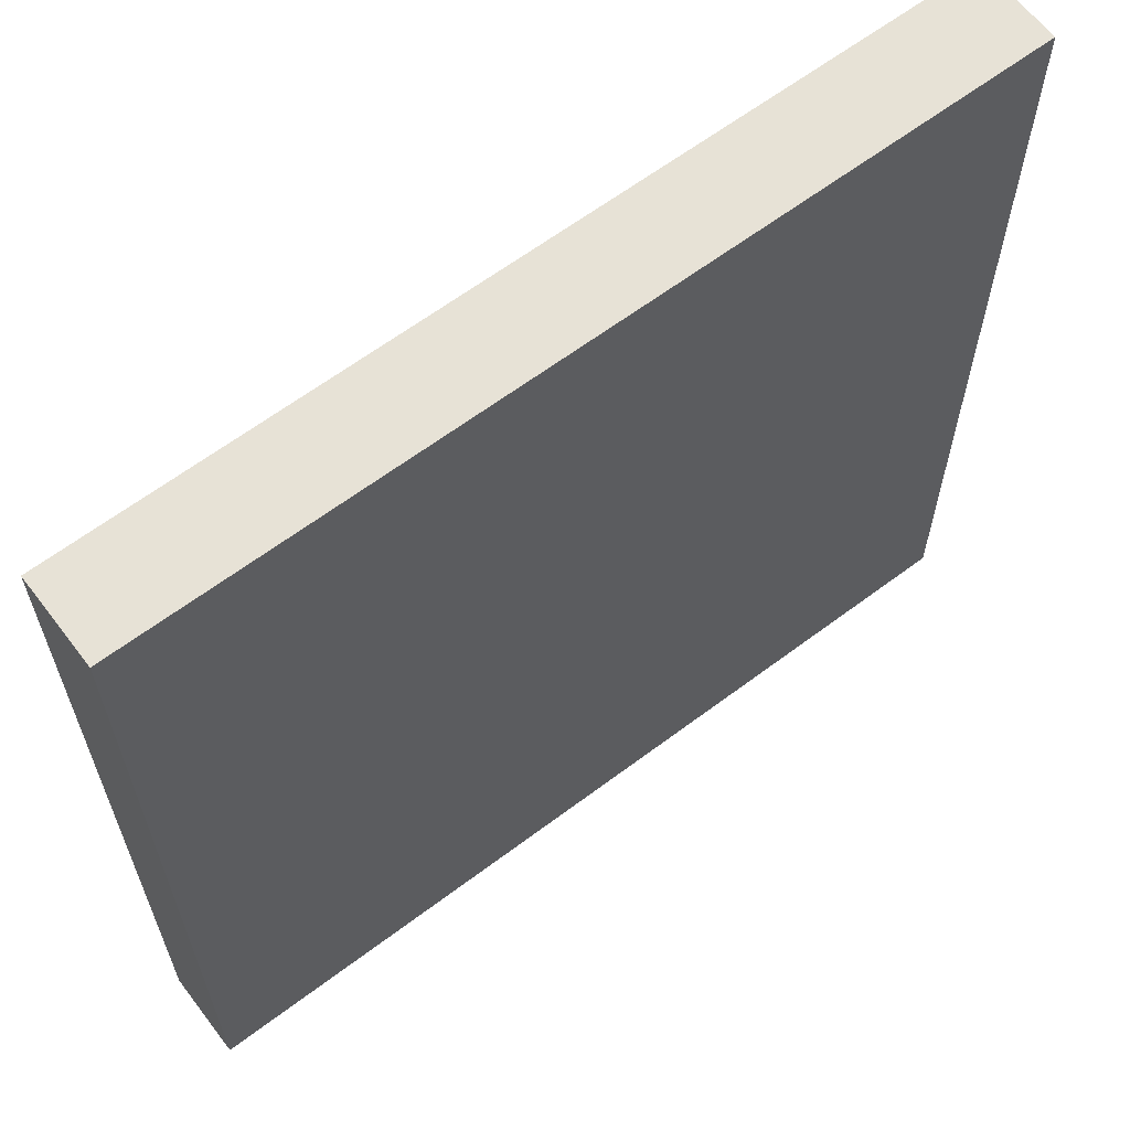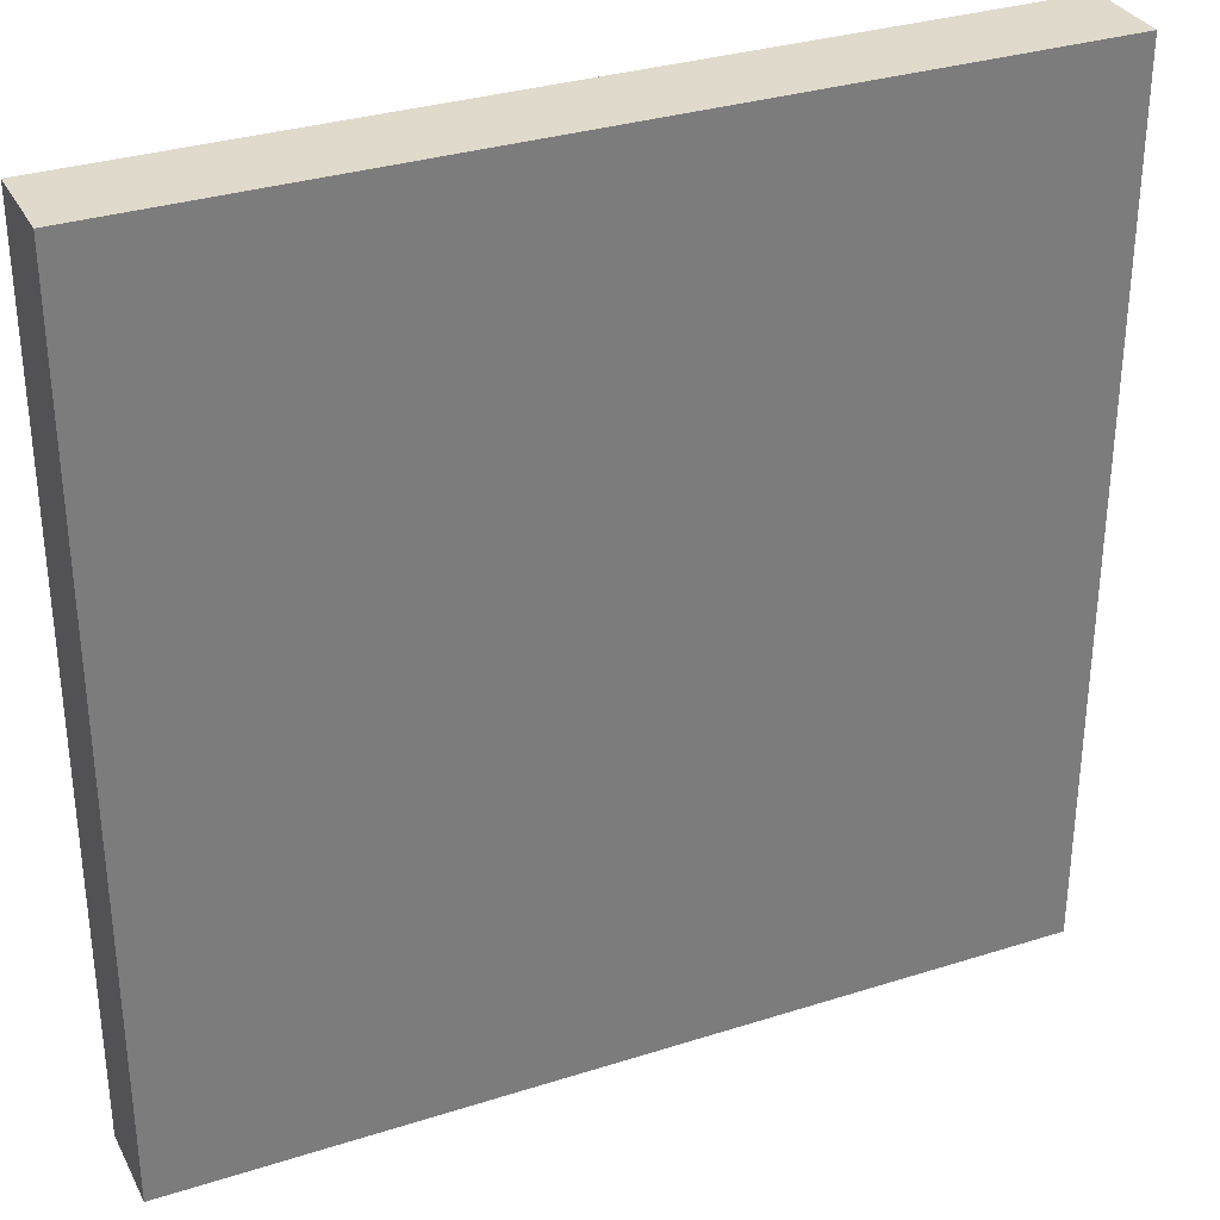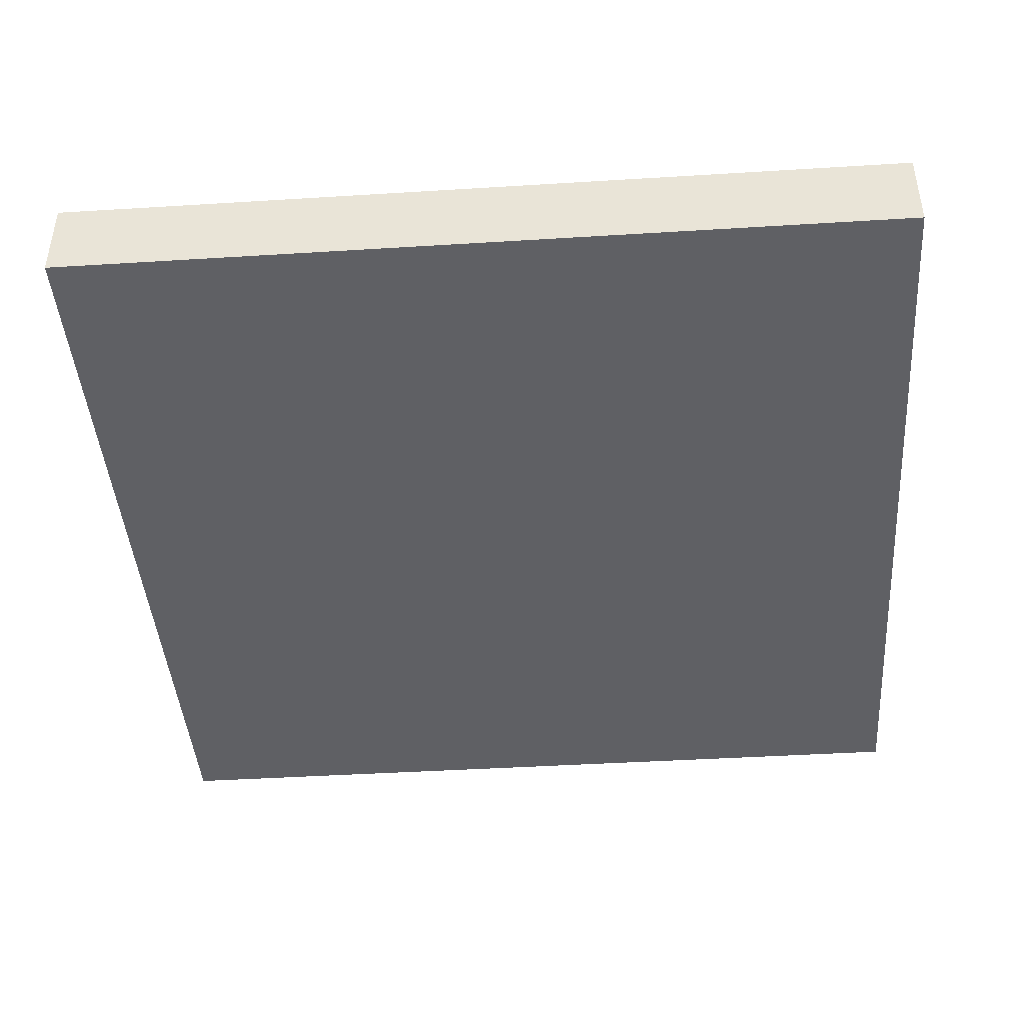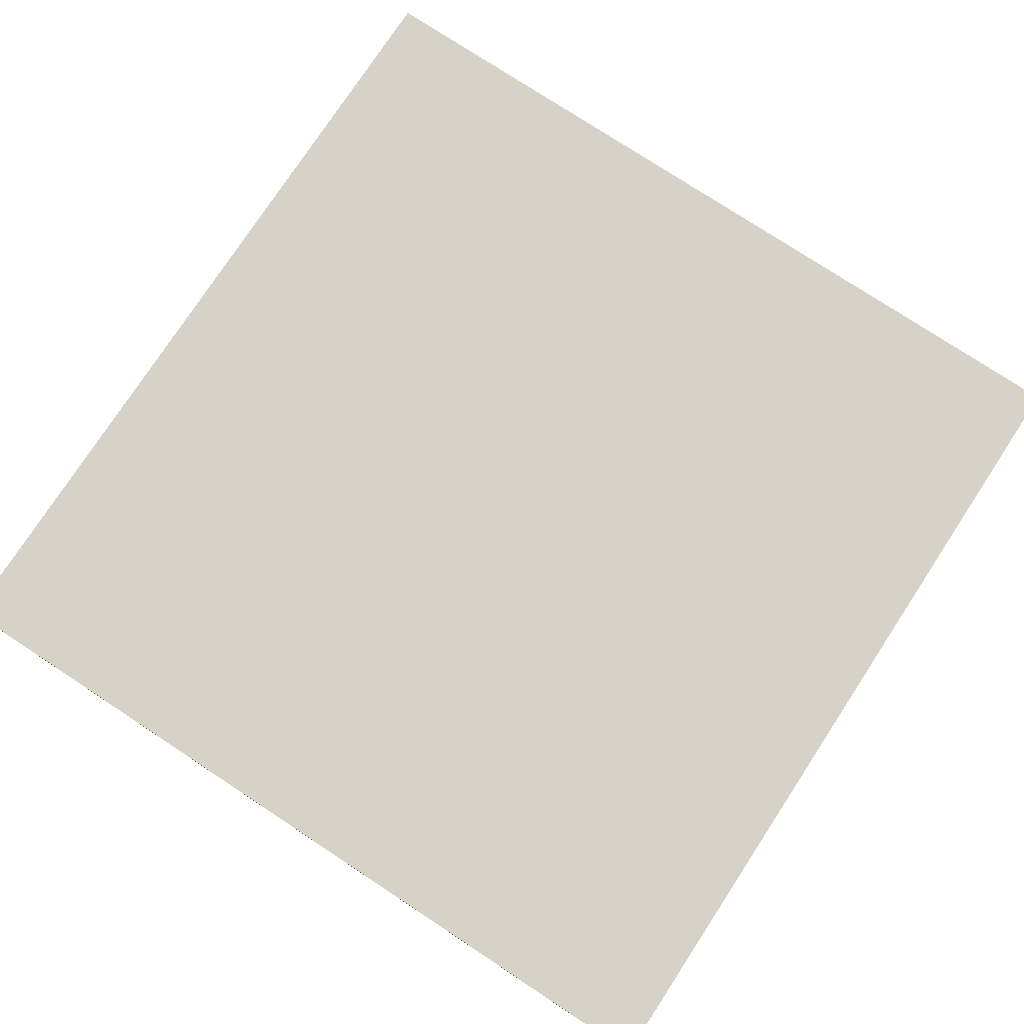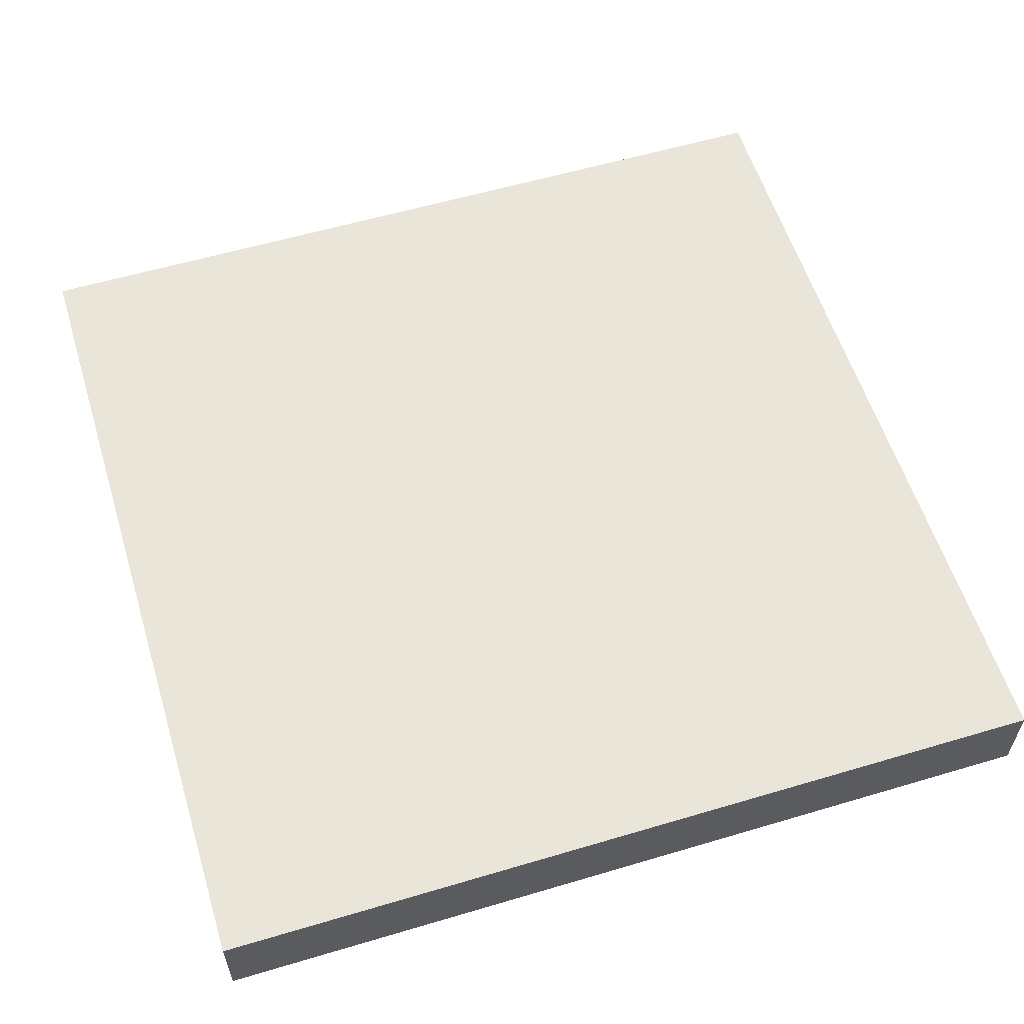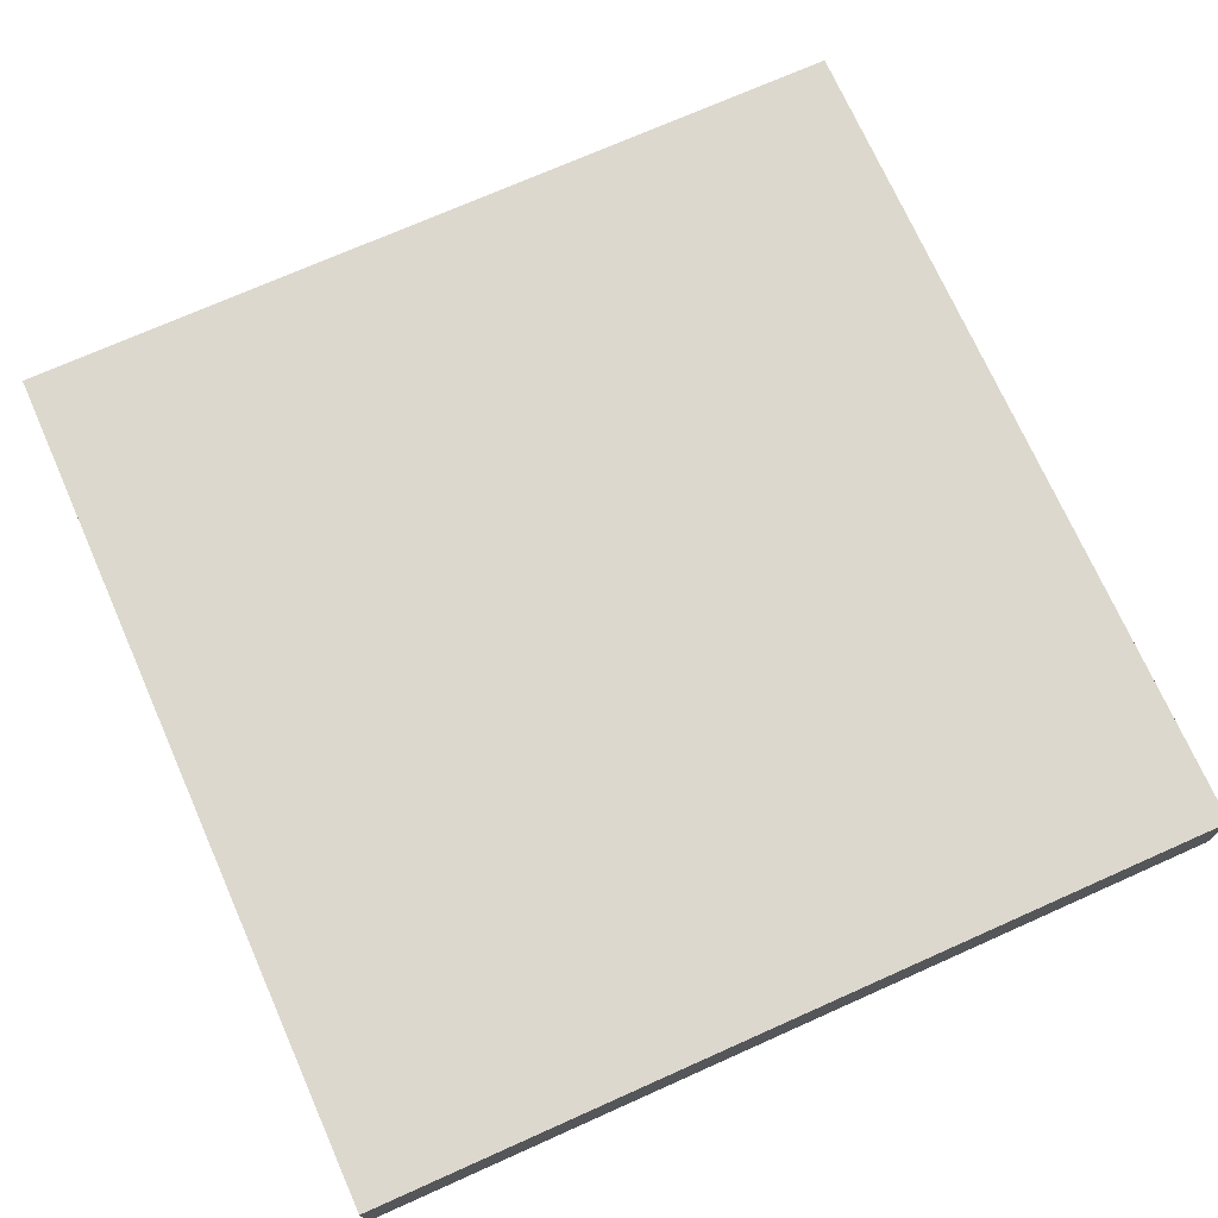
<metadata>
{"format":"obj","ext":"obj","renderer":"f3d","projection":"perspective","resolution":1024,"background":"white","views":[{"elev":63.1,"azim":142.7,"up":"+Z"},{"elev":32.4,"azim":156.1,"up":"+Z"},{"elev":-43.2,"azim":-175.8,"up":"+Y"},{"elev":77.3,"azim":33.3,"up":"+Y"},{"elev":57.9,"azim":72.9,"up":"+Y"},{"elev":72.6,"azim":-24.0,"up":"+Y"}]}
</metadata>
<code>
o visual_0_wall_24.023_Cube.046
v 2 -4.05 -0.25
v 2 -4.05 0.75
v 2 -3.95 -0.25
v 2 -3.95 0.75
v 3 -4.05 -0.25
v 3 -4.05 0.75
v 3 -3.95 -0.25
v 3 -3.95 0.75
v 2 -3.95 -0.25
v 2 -3.95 -0.25
v 2 -4.05 -0.25
v 2 -4.05 -0.25
v 2 -4.05 0.75
v 2 -4.05 0.75
v 2 -3.95 0.75
v 2 -3.95 0.75
v 3 -3.95 -0.25
v 3 -3.95 -0.25
v 3 -3.95 0.75
v 3 -3.95 0.75
v 3 -4.05 -0.25
v 3 -4.05 -0.25
v 3 -4.05 0.75
v 3 -4.05 0.75
f 11 13 15 9
f 10 16 19 17
f 18 20 23 21
f 22 24 14 12
f 3 7 5 1
f 8 4 2 6

</code>
